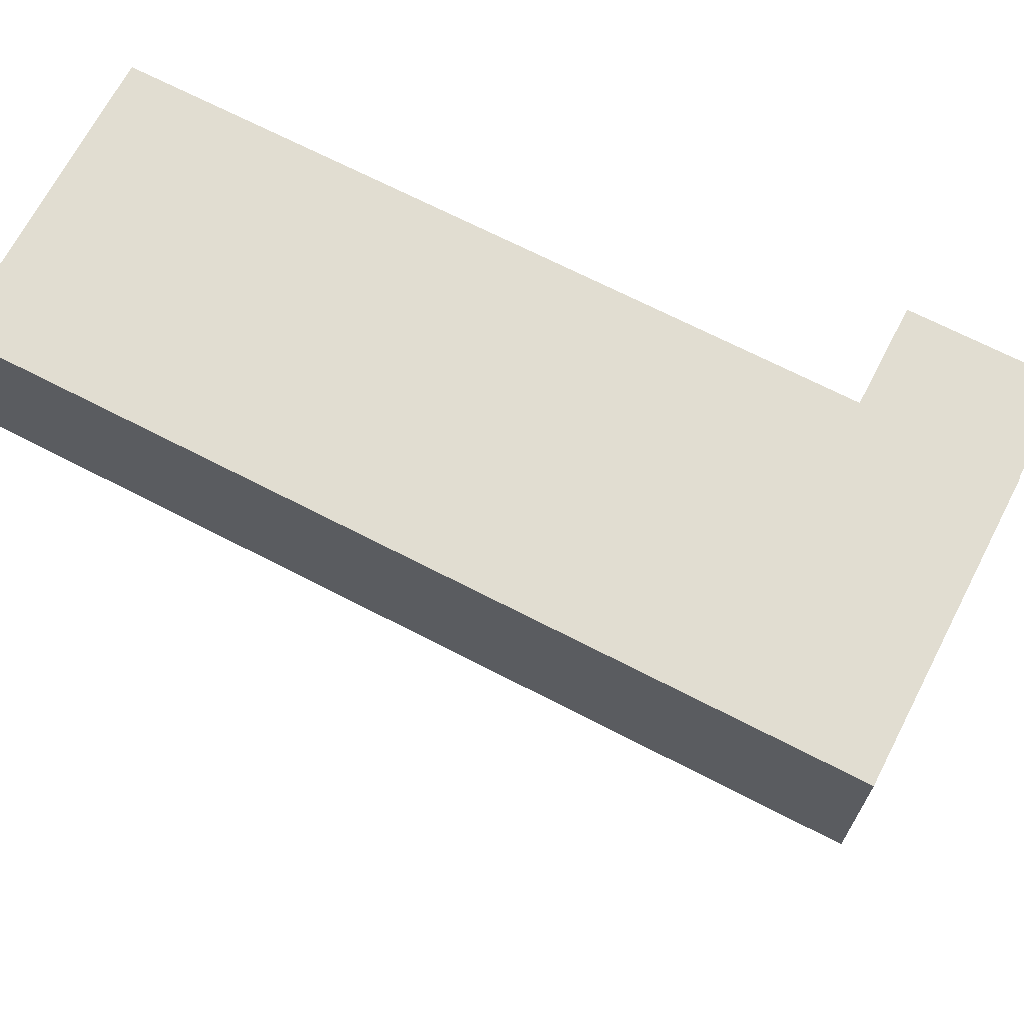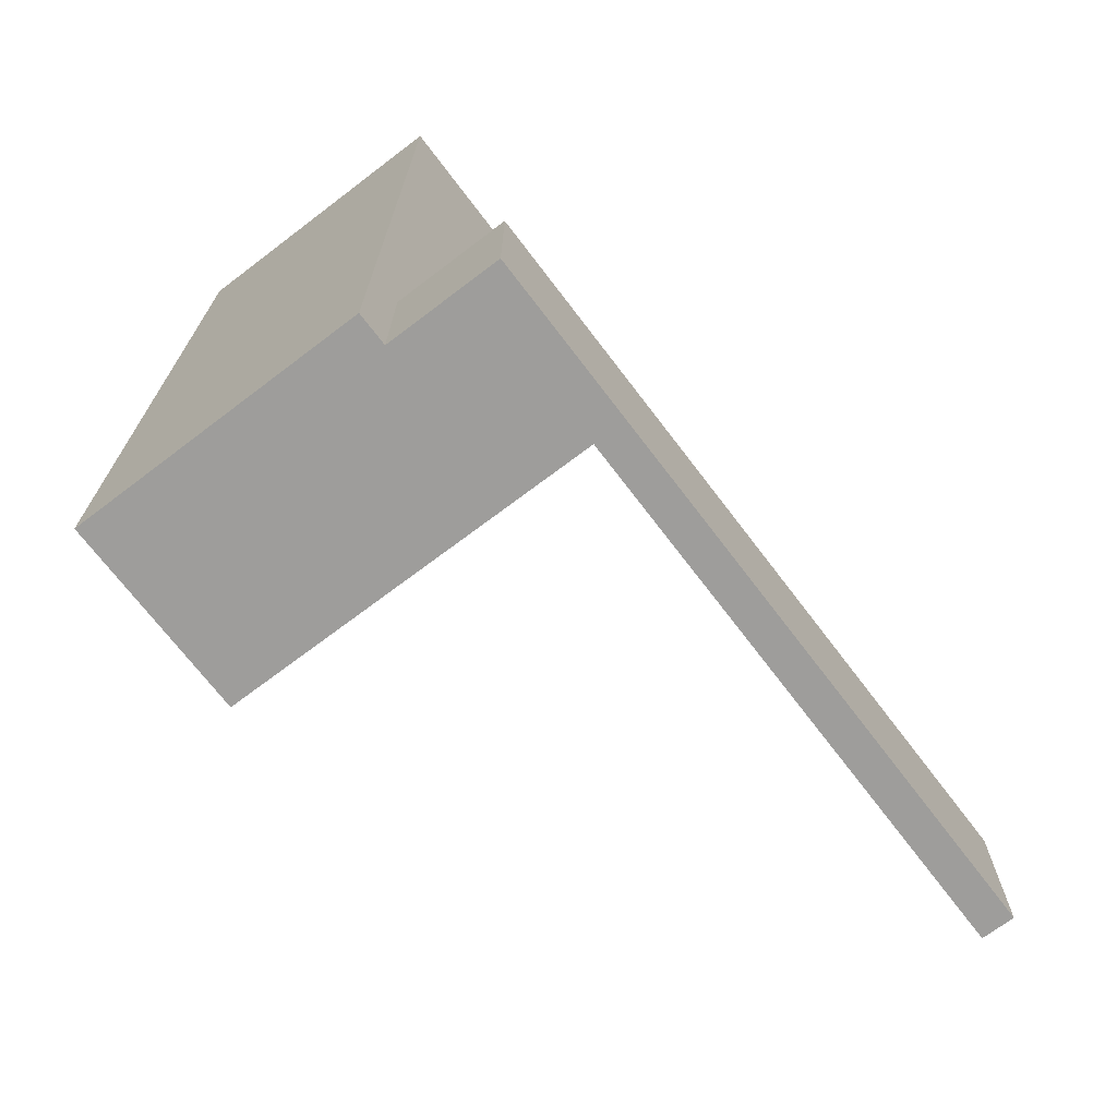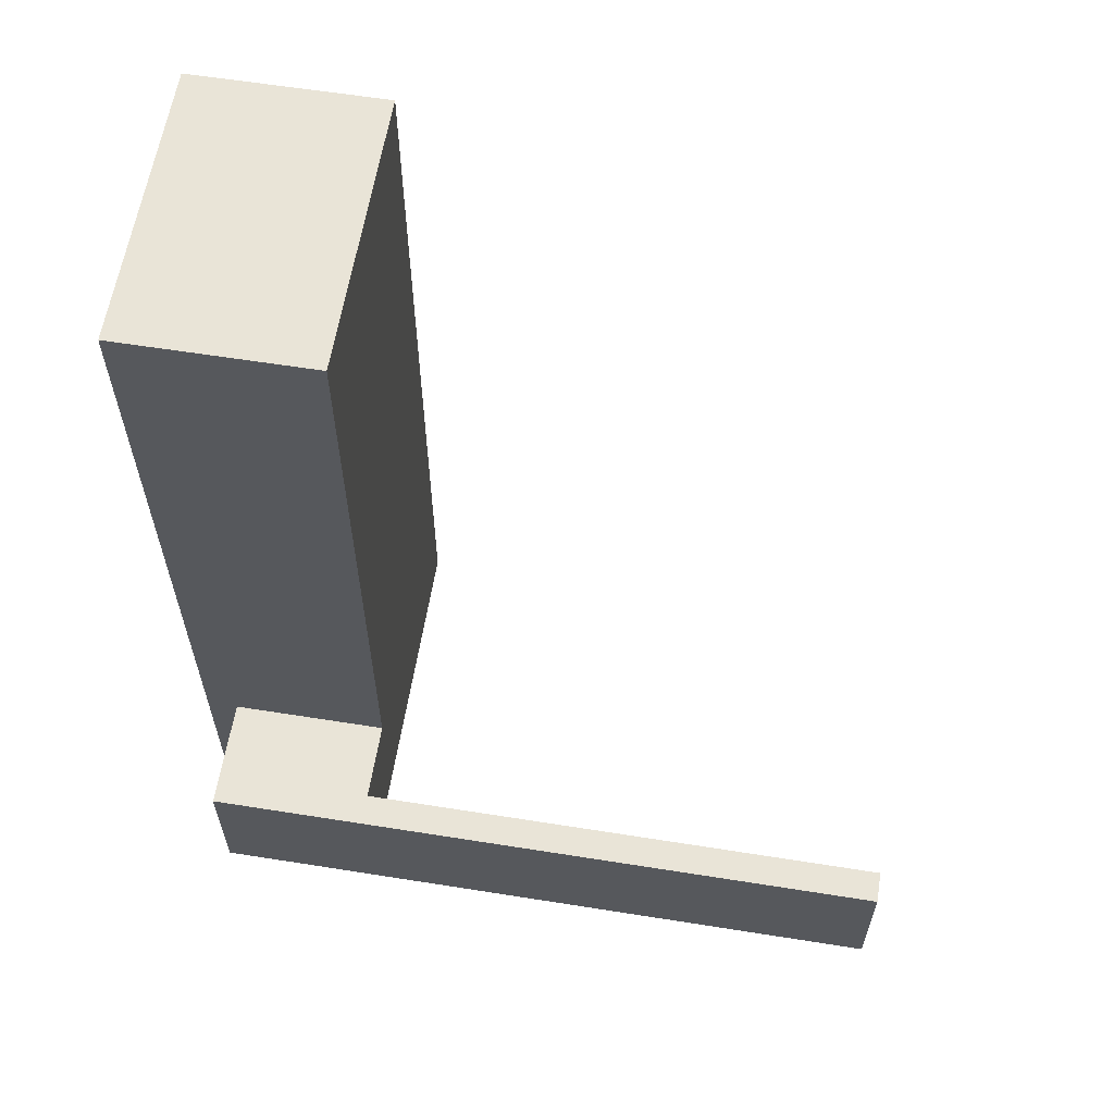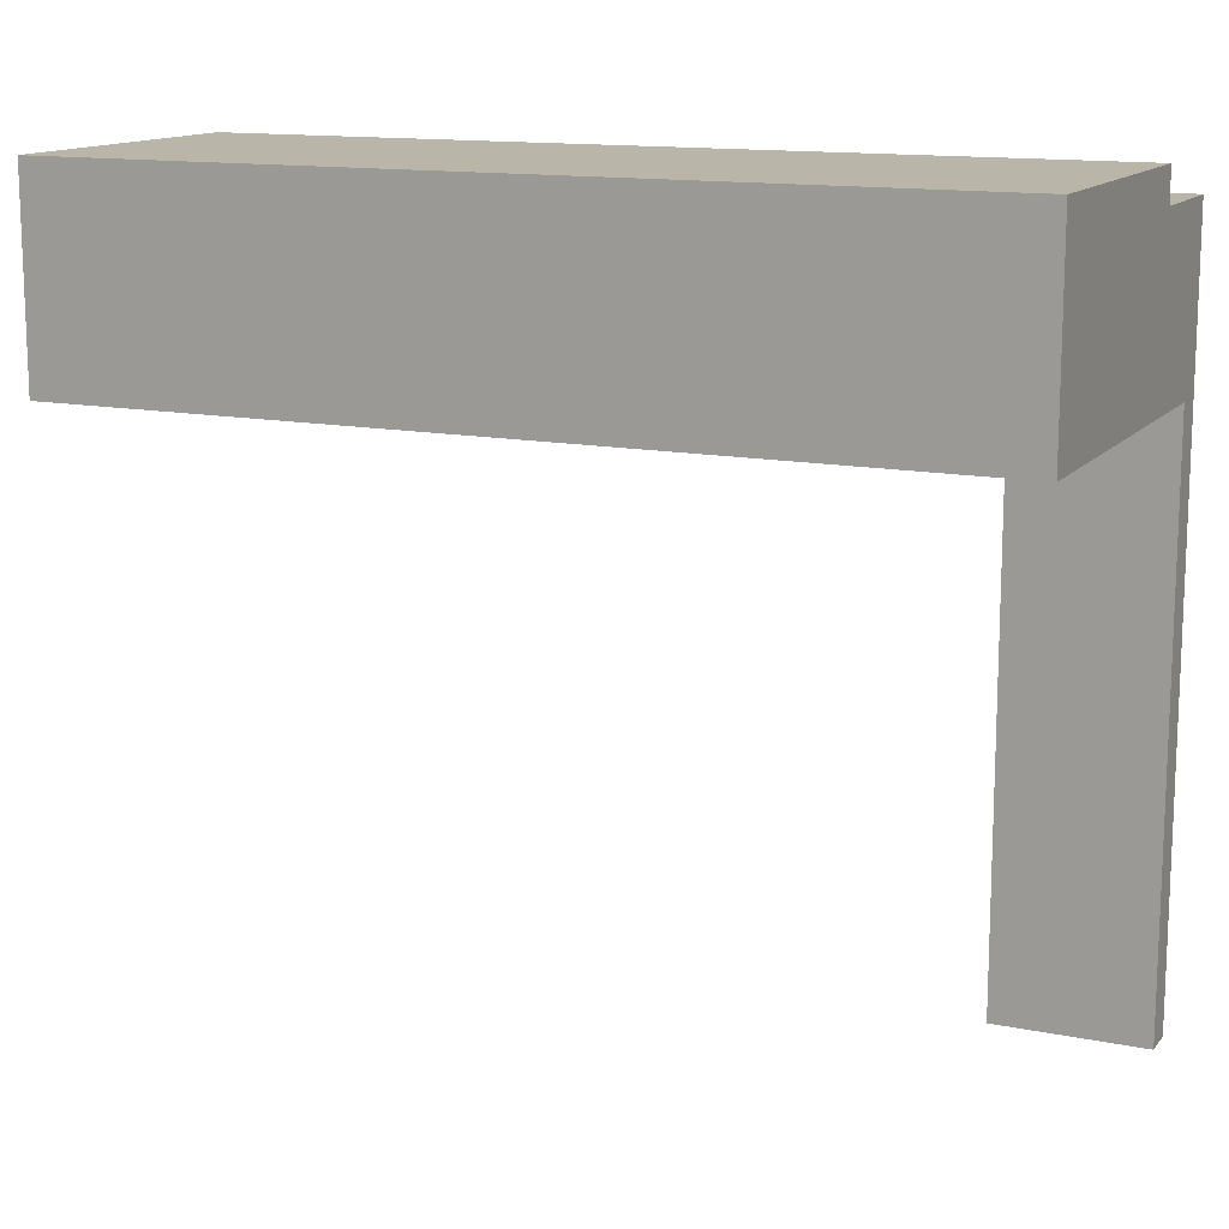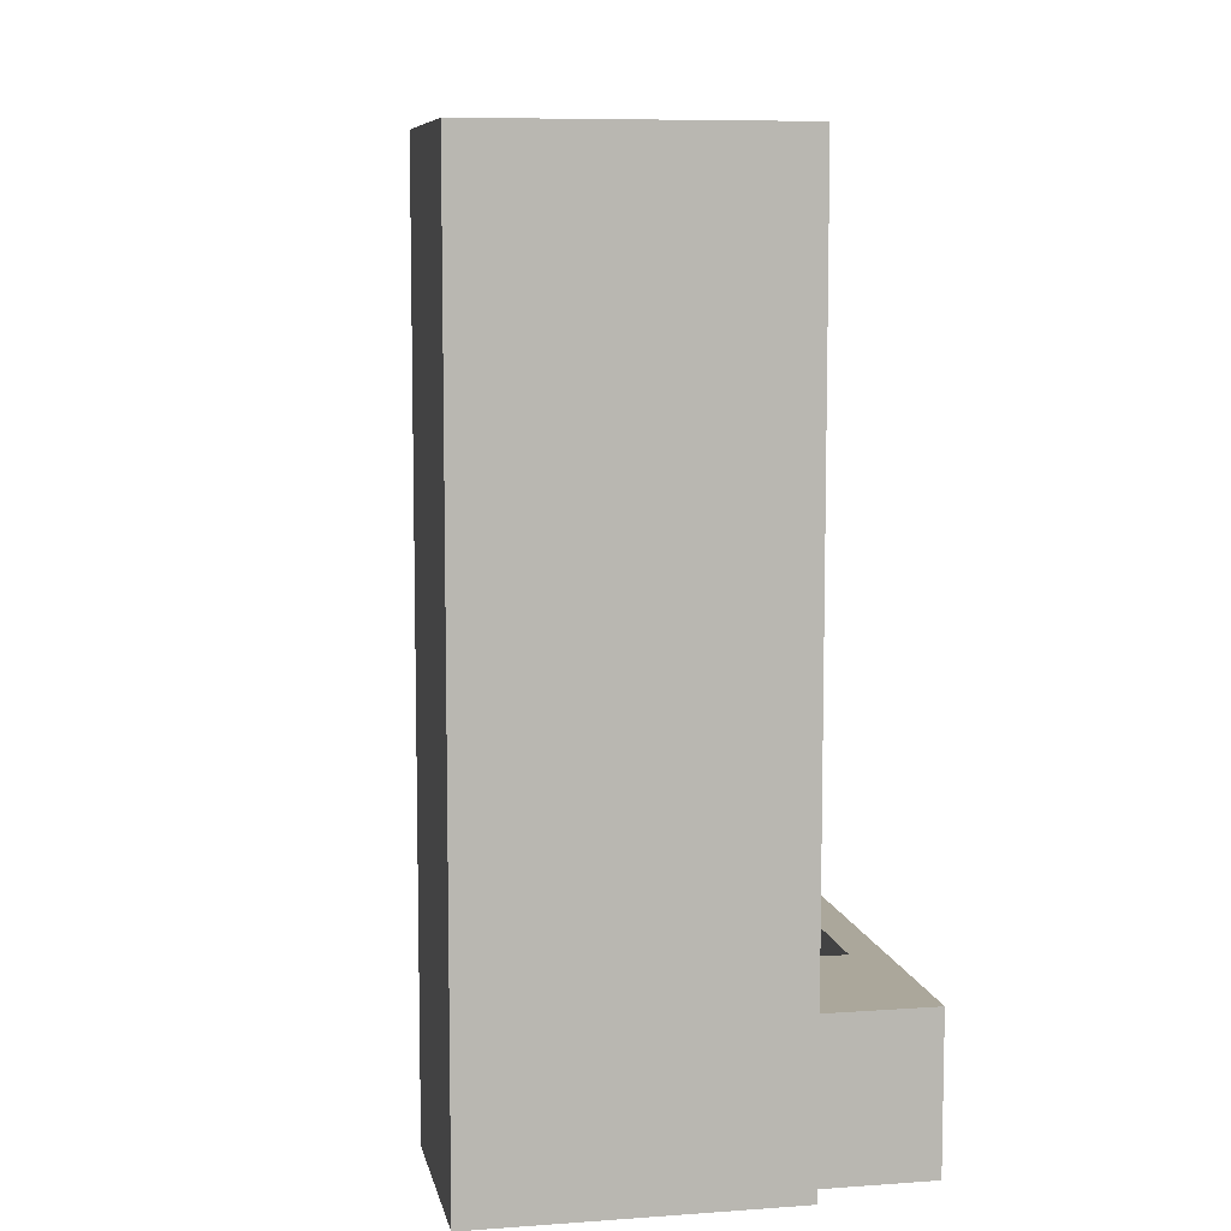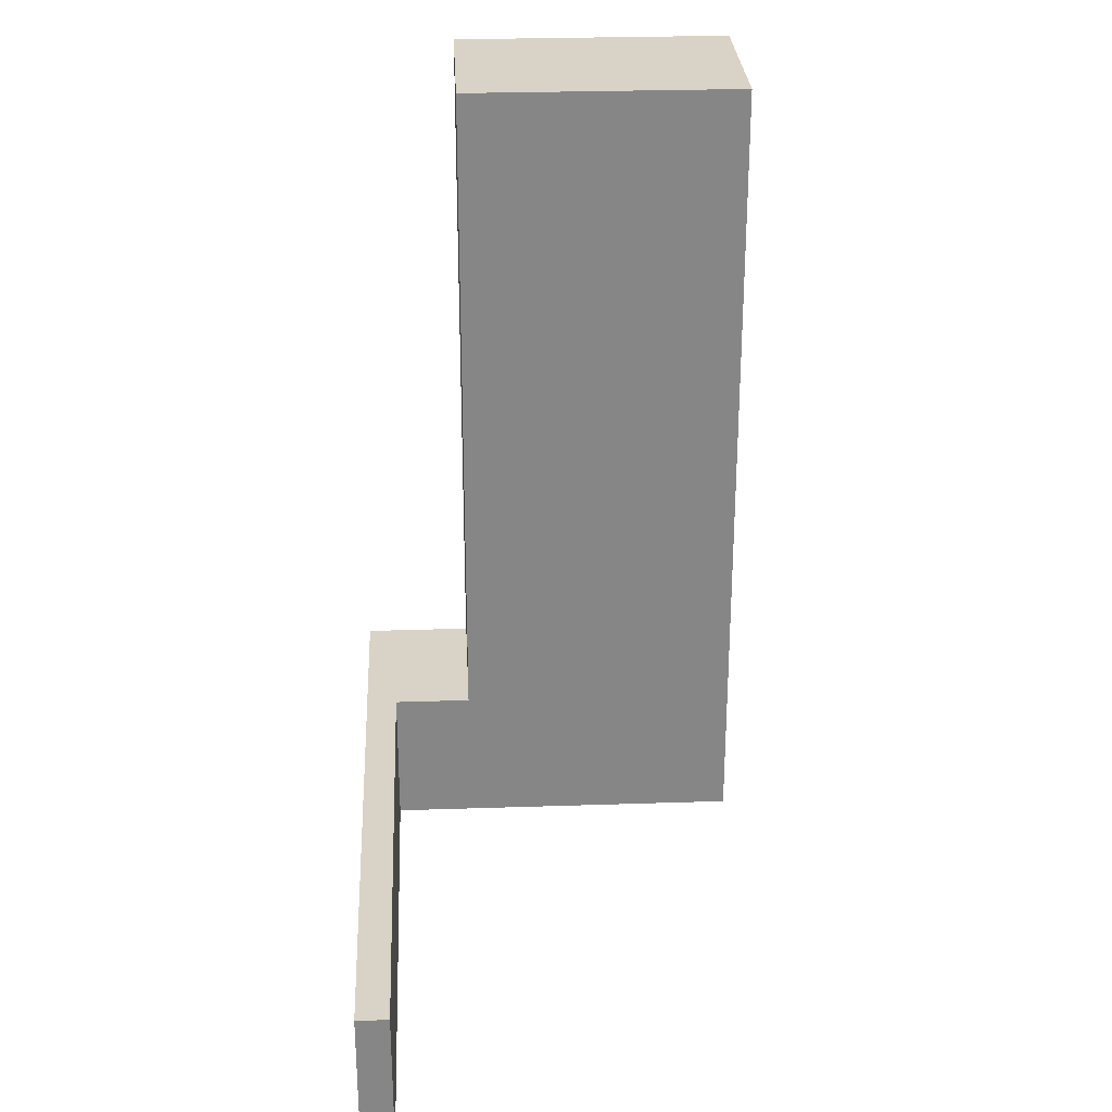
<metadata>
{"format":"obj","ext":"obj","renderer":"f3d","projection":"perspective","resolution":1024,"background":"white","views":[{"elev":68.7,"azim":-62.6,"up":"+Z"},{"elev":-70.5,"azim":37.2,"up":"+Y"},{"elev":60.8,"azim":99.2,"up":"+Y"},{"elev":13.5,"azim":-65.7,"up":"+Z"},{"elev":8.1,"azim":-11.2,"up":"+Y"},{"elev":28.0,"azim":177.1,"up":"+Y"}]}
</metadata>
<code>
g pb_Mesh326254
v 0 0 0
v -2 0 0
v 0 9 0
v -2 9 0
v -25 0 0
v -25 0 -10
v -25 9 0
v -25 9 -10
v -2 0 -44
v 0 0 -44
v -2 9 -44
v 0 9 -44
v 0 0 -10
v 0 0 0
v 0 9 -10
v 0 9 0
v 0 9 0
v -2 9 0
v 0 9 -10
v -2 9 -10
v 0 0 -10
v -2 0 -10
v 0 0 0
v -2 0 0
v -2 0 -44
v 0 0 -44
v -2 9 -10
v -2 0 -10
v -2 9 -44
v -2 0 -44
v 0 0 -44
v 0 9 -44
v 0 9 -44
v -2 9 -44
v -7 0 0
v -7 0 -10
v -7 9 0
v -7 0 0
v -2 0 -10
v -2 9 -10
v -7 0 -10
v -7 9 -10
v -7 9 -10
v -7 9 0
v -25 0 0
v -25 0 -10
v -7 9 1.995
v -7 0 1.995
v -25 9 1.995
v -25 0 1.995
v -25 0 -10
v -25 9 -10
v -7 52 -10
v -7 52 0
v -25 52 -10
v -25 52 0
v -7 9 0
v -7 0 0
v -7 9 1.995
v -7 0 1.995
v -25 52 1.995
v -7 52 1.995
v -7 0 1.995
v -25 0 1.995
v -25 0 1.995
v -25 9 1.995
v -25 52 0
v -25 52 -10
v -25 52 1.995
v -7 52 0
v -7 52 1.995
v -7 52 1.995
v -25 52 1.995
v -7 9 -10
v -7 52 -10
v -25 52 -10
v -7 52 -10
g pb_Mesh326254_0
f 3 2 1
f 3 4 2
f 7 6 5
f 7 8 6
f 11 10 9
f 11 12 10
f 15 14 13
f 15 16 14
f 19 18 17
f 19 20 18
f 23 22 21
f 23 24 22
f 25 21 22
f 25 26 21
f 29 28 27
f 29 30 28
f 31 15 13
f 31 32 15
f 33 20 19
f 33 34 20
f 35 22 24
f 35 36 22
f 37 2 4
f 37 38 2
f 41 40 39
f 41 42 40
f 43 18 20
f 43 44 18
f 45 36 35
f 45 46 36
f 49 48 47
f 49 50 48
f 51 42 41
f 51 52 42
f 55 54 53
f 55 56 54
f 59 58 57
f 59 60 58
f 61 54 56
f 61 62 54
f 63 45 35
f 63 64 45
f 65 7 5
f 65 66 7
f 67 8 7
f 67 68 8
f 69 7 66
f 69 67 7
f 70 59 57
f 70 71 59
f 72 49 47
f 72 73 49
f 75 57 74
f 75 70 57
f 76 42 52
f 76 77 42

</code>
